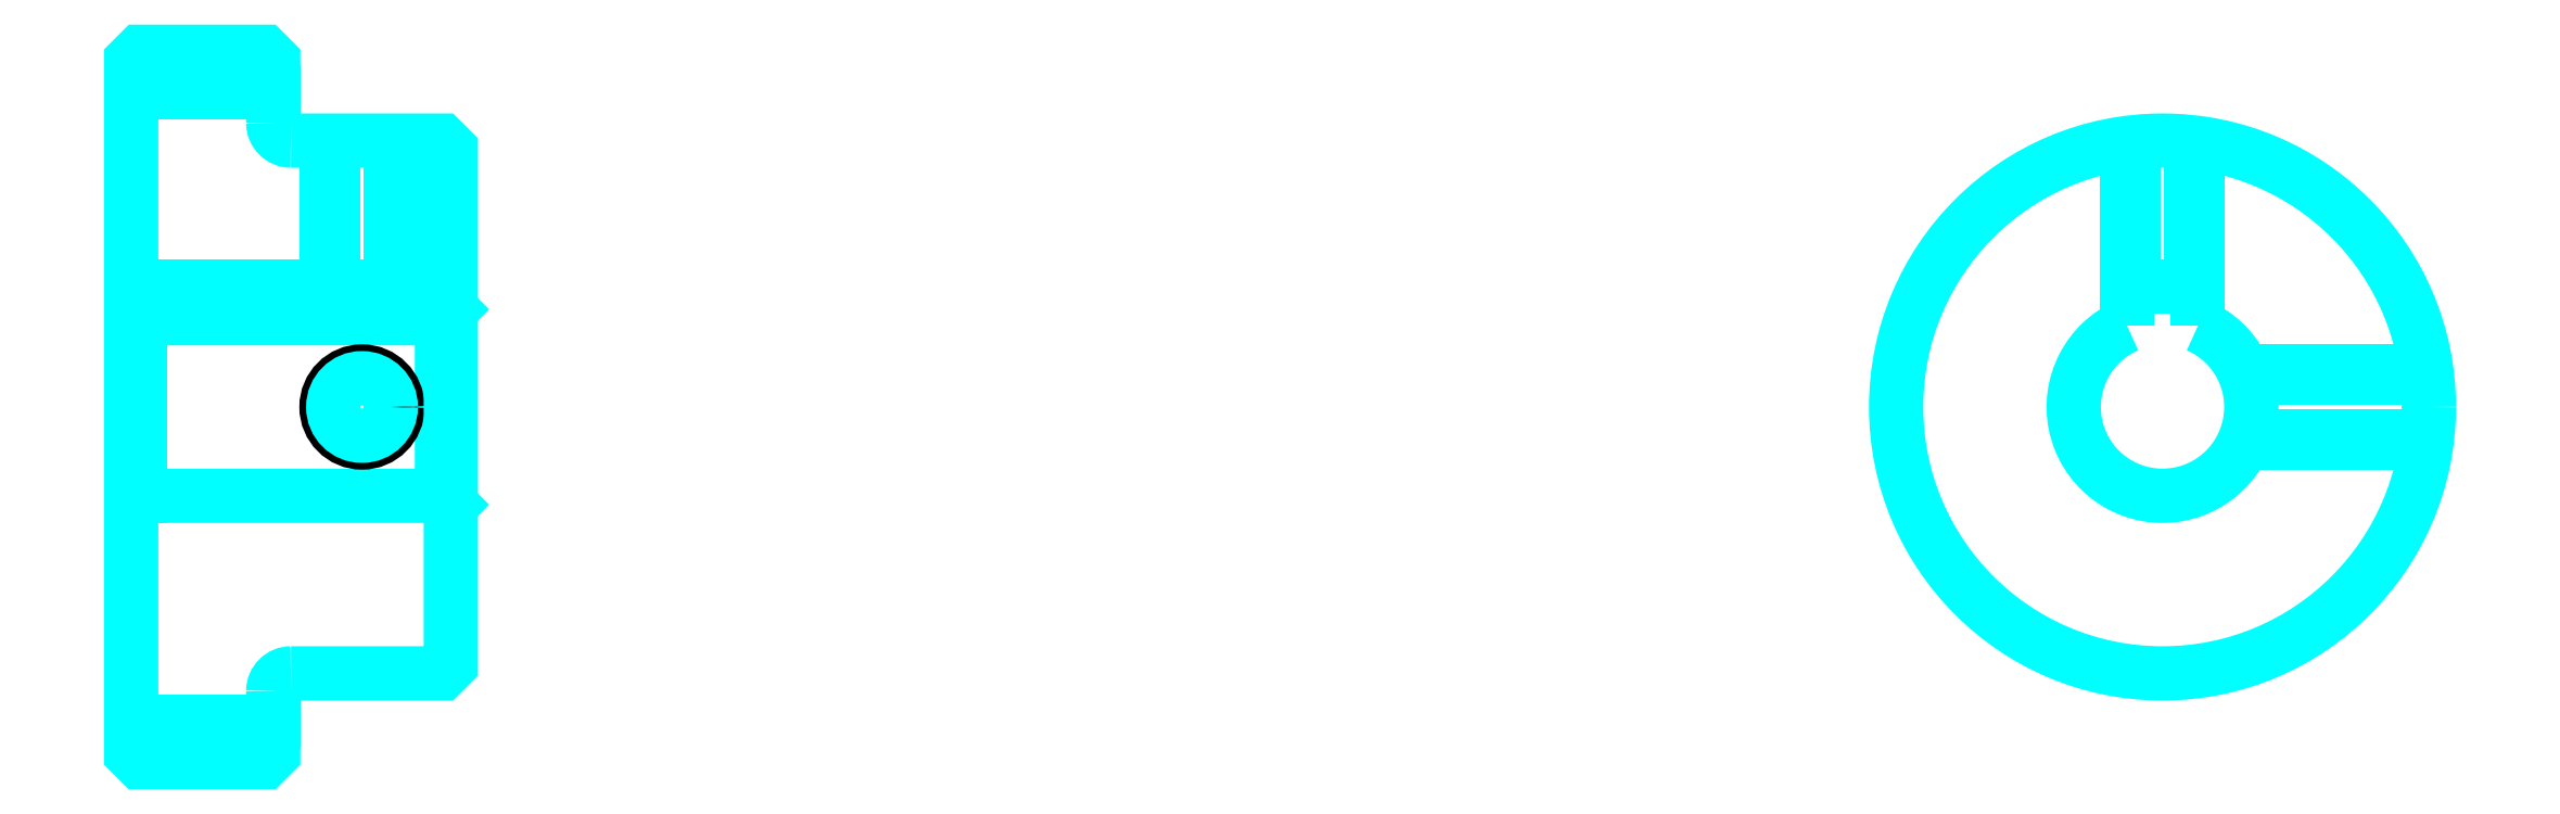
<metadata>
{"format":"dxf","ext":"dxf","renderer":"ezdxf+matplotlib","layout":"modelspace","background":"white","min_lineweight":24,"dpi":150}
</metadata>
<code>
0
SECTION
2
ENTITIES
0
LINE
8
0
10
84.52
20
102.8
30
0
11
92.52
21
102.8
31
0
0
LINE
8
0
10
84.52
20
67.29
30
0
11
92.52
21
67.29
31
0
0
LINE
8
0
10
102
20
80.04
30
0
11
102.5
21
79.54
31
0
0
LINE
8
0
10
102
20
90.04
30
0
11
102.5
21
90.54
31
0
0
LINE
8
0
10
85.02
20
90.04
30
0
11
85.02
21
80.04
31
0
0
POLYLINE
8
0
66
1
10
0
20
0
30
0
70
2
0
VERTEX
8
0
10
84.52
20
79.54
30
0
70
0
0
VERTEX
8
0
10
85.02
20
80.04
30
0
70
0
0
VERTEX
8
0
10
102
20
80.04
30
0
70
0
0
VERTEX
8
0
10
102
20
90.04
30
0
70
0
0
VERTEX
8
0
10
85.02
20
90.04
30
0
70
0
0
VERTEX
8
0
10
84.52
20
90.54
30
0
70
0
0
SEQEND
8
0
0
ARC
8
0
10
93.52
20
101
30
0
40
1
50
180
51
270
0
ARC
8
0
10
93.52
20
69.04
30
0
40
1
50
90
51
180
0
ARC
8
0
10
198.9
20
85.04
30
0
40
5
50
113.6
51
66.42
0
POLYLINE
8
0
66
1
10
0
20
0
30
0
70
2
0
VERTEX
8
0
10
200.9
20
89.63
30
0
70
0
0
VERTEX
8
0
10
200.9
20
91.84
30
0
70
0
0
VERTEX
8
0
10
196.9
20
91.84
30
0
70
0
0
VERTEX
8
0
10
196.9
20
89.63
30
0
70
0
0
SEQEND
8
0
0
LINE
8
0
10
84.52
20
91.84
30
0
11
102.5
21
91.84
31
0
0
POLYLINE
8
0
66
1
10
0
20
0
30
0
70
2
0
VERTEX
8
0
10
99.52
20
100
30
0
70
0
0
VERTEX
8
0
10
99.52
20
91.84
30
0
70
0
0
SEQEND
8
0
0
POLYLINE
8
0
66
1
10
0
20
0
30
0
70
2
0
VERTEX
8
0
10
95.52
20
100
30
0
70
0
0
VERTEX
8
0
10
95.52
20
91.84
30
0
70
0
0
SEQEND
8
0
0
POLYLINE
8
0
66
1
10
0
20
0
30
0
70
2
0
VERTEX
8
0
10
99.14
20
100
30
0
70
0
0
VERTEX
8
0
10
99.14
20
91.84
30
0
70
0
0
SEQEND
8
0
0
POLYLINE
8
0
66
1
10
0
20
0
30
0
70
2
0
VERTEX
8
0
10
95.9
20
100
30
0
70
0
0
VERTEX
8
0
10
95.9
20
91.84
30
0
70
0
0
SEQEND
8
0
0
POLYLINE
8
0
66
1
10
0
20
0
30
0
70
2
0
VERTEX
8
0
10
196.9
20
89.63
30
0
70
0
0
VERTEX
8
0
10
196.9
20
99.91
30
0
70
0
0
SEQEND
8
0
0
POLYLINE
8
0
66
1
10
0
20
0
30
0
70
2
0
VERTEX
8
0
10
200.9
20
89.63
30
0
70
0
0
VERTEX
8
0
10
200.9
20
99.91
30
0
70
0
0
SEQEND
8
0
0
POLYLINE
8
0
66
1
10
0
20
0
30
0
70
2
0
VERTEX
8
0
10
197.3
20
91.84
30
0
70
0
0
VERTEX
8
0
10
197.3
20
99.96
30
0
70
0
0
SEQEND
8
0
0
POLYLINE
8
0
66
1
10
0
20
0
30
0
70
2
0
VERTEX
8
0
10
200.5
20
91.84
30
0
70
0
0
VERTEX
8
0
10
200.5
20
99.96
30
0
70
0
0
SEQEND
8
0
0
CIRCLE
8
0
10
97.52
20
85.04
30
0
40
2
0
CIRCLE
8
0
10
97.52
20
85.04
30
0
40
1.62
0
POLYLINE
8
0
66
1
10
0
20
0
30
0
70
2
0
VERTEX
8
0
10
203.5
20
87.04
30
0
70
0
0
VERTEX
8
0
10
213.8
20
87.04
30
0
70
0
0
SEQEND
8
0
0
POLYLINE
8
0
66
1
10
0
20
0
30
0
70
2
0
VERTEX
8
0
10
203.5
20
83.04
30
0
70
0
0
VERTEX
8
0
10
213.8
20
83.04
30
0
70
0
0
SEQEND
8
0
0
POLYLINE
8
0
66
1
10
0
20
0
30
0
70
2
0
VERTEX
8
0
10
203.6
20
86.66
30
0
70
0
0
VERTEX
8
0
10
213.8
20
86.66
30
0
70
0
0
SEQEND
8
0
0
POLYLINE
8
0
66
1
10
0
20
0
30
0
70
2
0
VERTEX
8
0
10
203.6
20
83.42
30
0
70
0
0
VERTEX
8
0
10
213.8
20
83.42
30
0
70
0
0
SEQEND
8
0
0
POLYLINE
8
0
66
1
10
0
20
0
30
0
70
2
0
VERTEX
8
0
10
84.52
20
79.54
30
0
70
0
0
VERTEX
8
0
10
84.52
20
65.54
30
0
70
0
0
VERTEX
8
0
10
85.02
20
65.04
30
0
70
0
0
VERTEX
8
0
10
92.02
20
65.04
30
0
70
0
0
VERTEX
8
0
10
92.52
20
65.54
30
0
70
0
0
VERTEX
8
0
10
92.52
20
69.04
30
0
70
0
0
SEQEND
8
0
0
POLYLINE
8
0
66
1
10
0
20
0
30
0
70
2
0
VERTEX
8
0
10
93.52
20
70.04
30
0
70
0
0
VERTEX
8
0
10
102
20
70.04
30
0
70
0
0
VERTEX
8
0
10
102.5
20
70.54
30
0
70
0
0
VERTEX
8
0
10
102.5
20
99.54
30
0
70
0
0
VERTEX
8
0
10
102
20
100
30
0
70
0
0
VERTEX
8
0
10
93.52
20
100
30
0
70
0
0
SEQEND
8
0
0
POLYLINE
8
0
66
1
10
0
20
0
30
0
70
2
0
VERTEX
8
0
10
92.52
20
101
30
0
70
0
0
VERTEX
8
0
10
92.52
20
104.5
30
0
70
0
0
VERTEX
8
0
10
92.02
20
105
30
0
70
0
0
VERTEX
8
0
10
85.02
20
105
30
0
70
0
0
VERTEX
8
0
10
84.52
20
104.5
30
0
70
0
0
VERTEX
8
0
10
84.52
20
79.54
30
0
70
0
0
SEQEND
8
0
0
CIRCLE
8
0
10
198.9
20
85.04
30
0
40
15
0
ENDSEC
0
EOF

</code>
